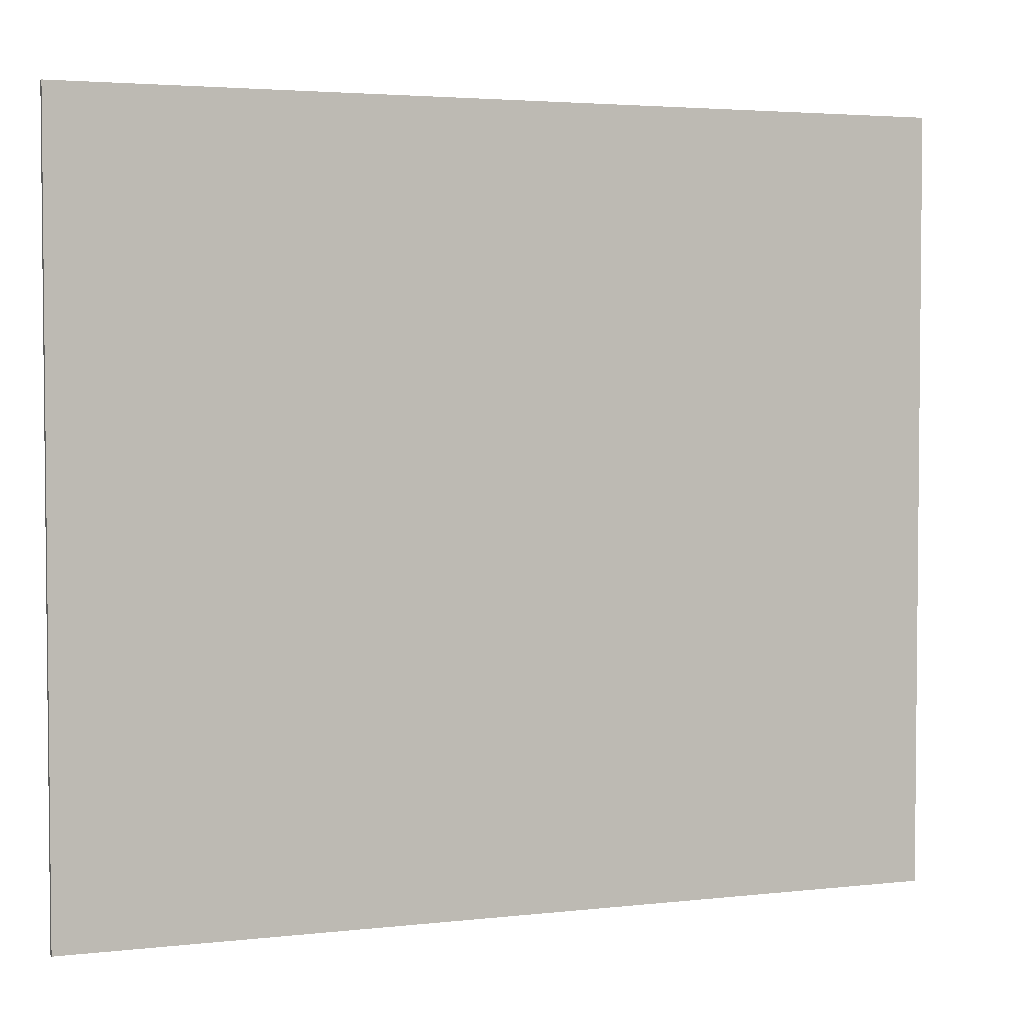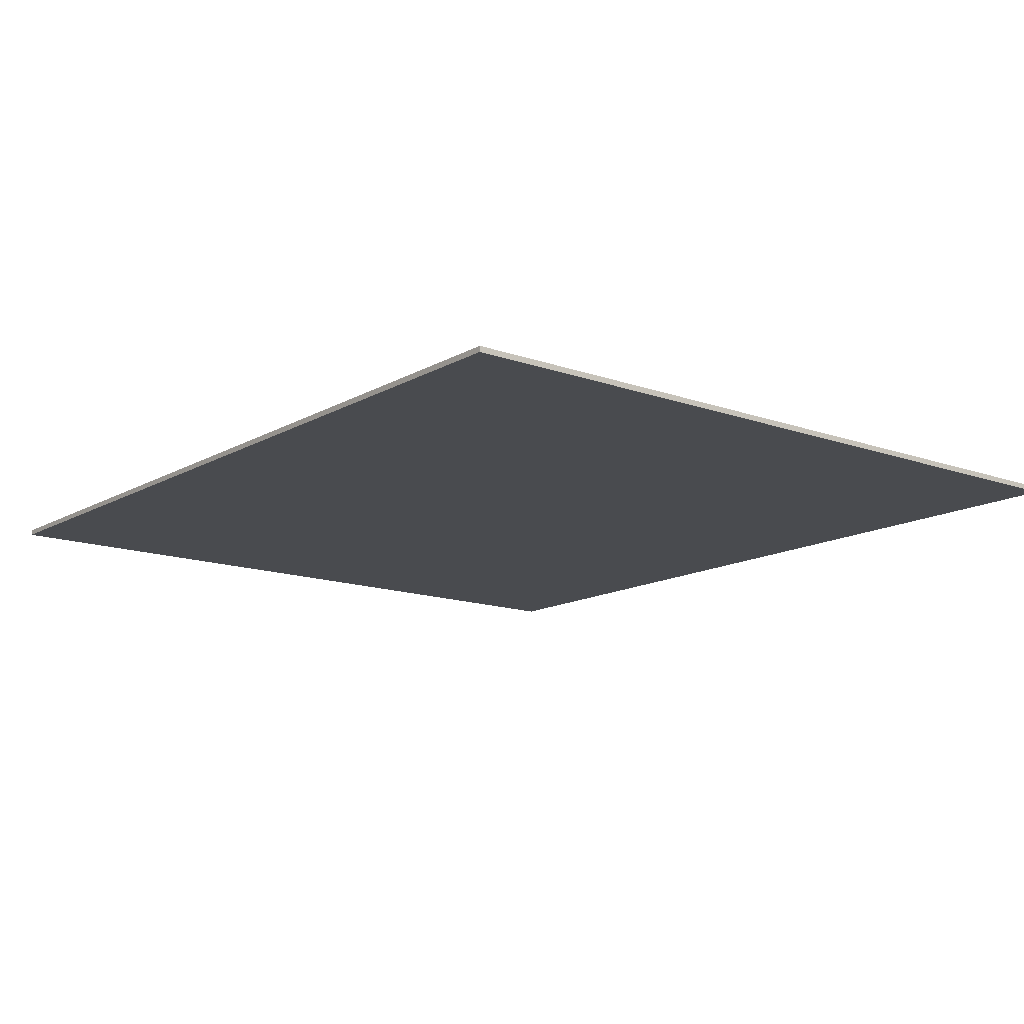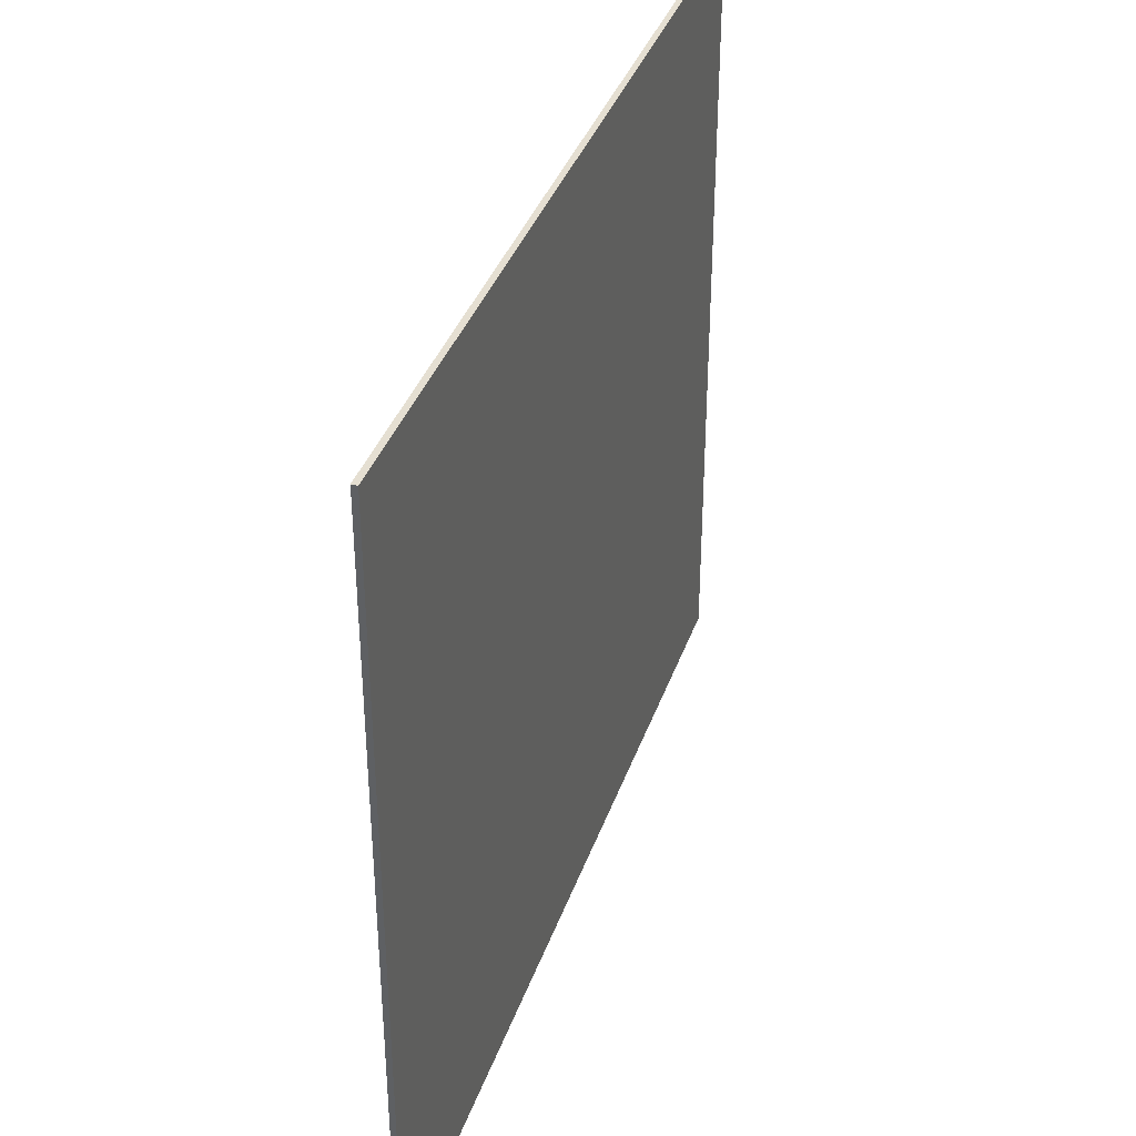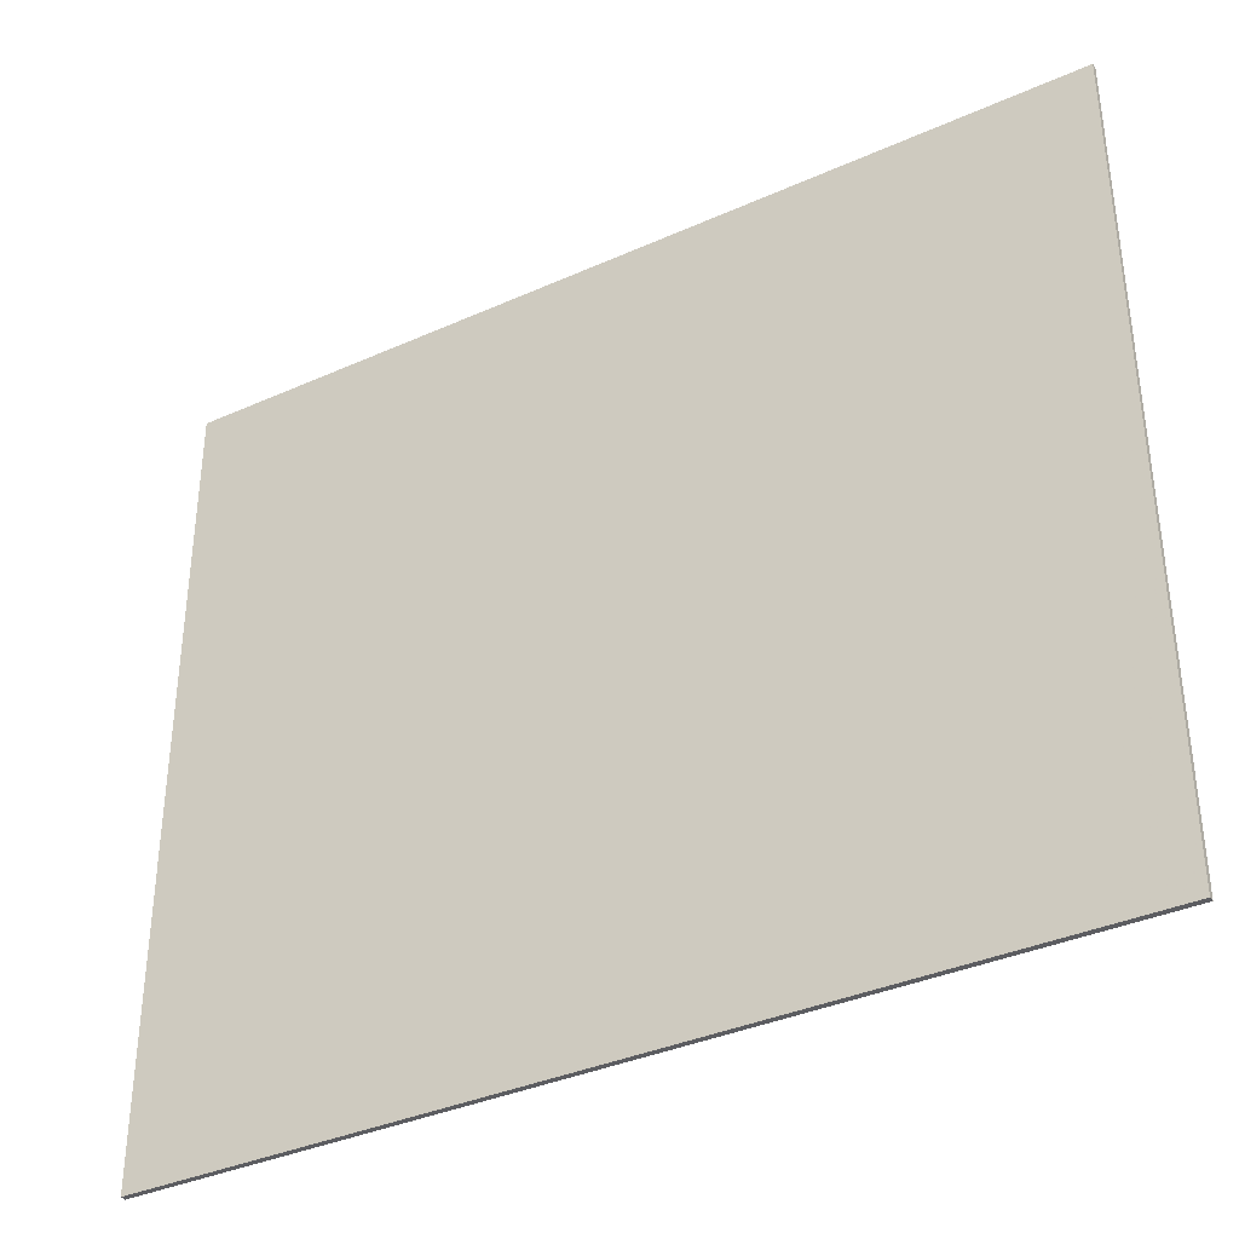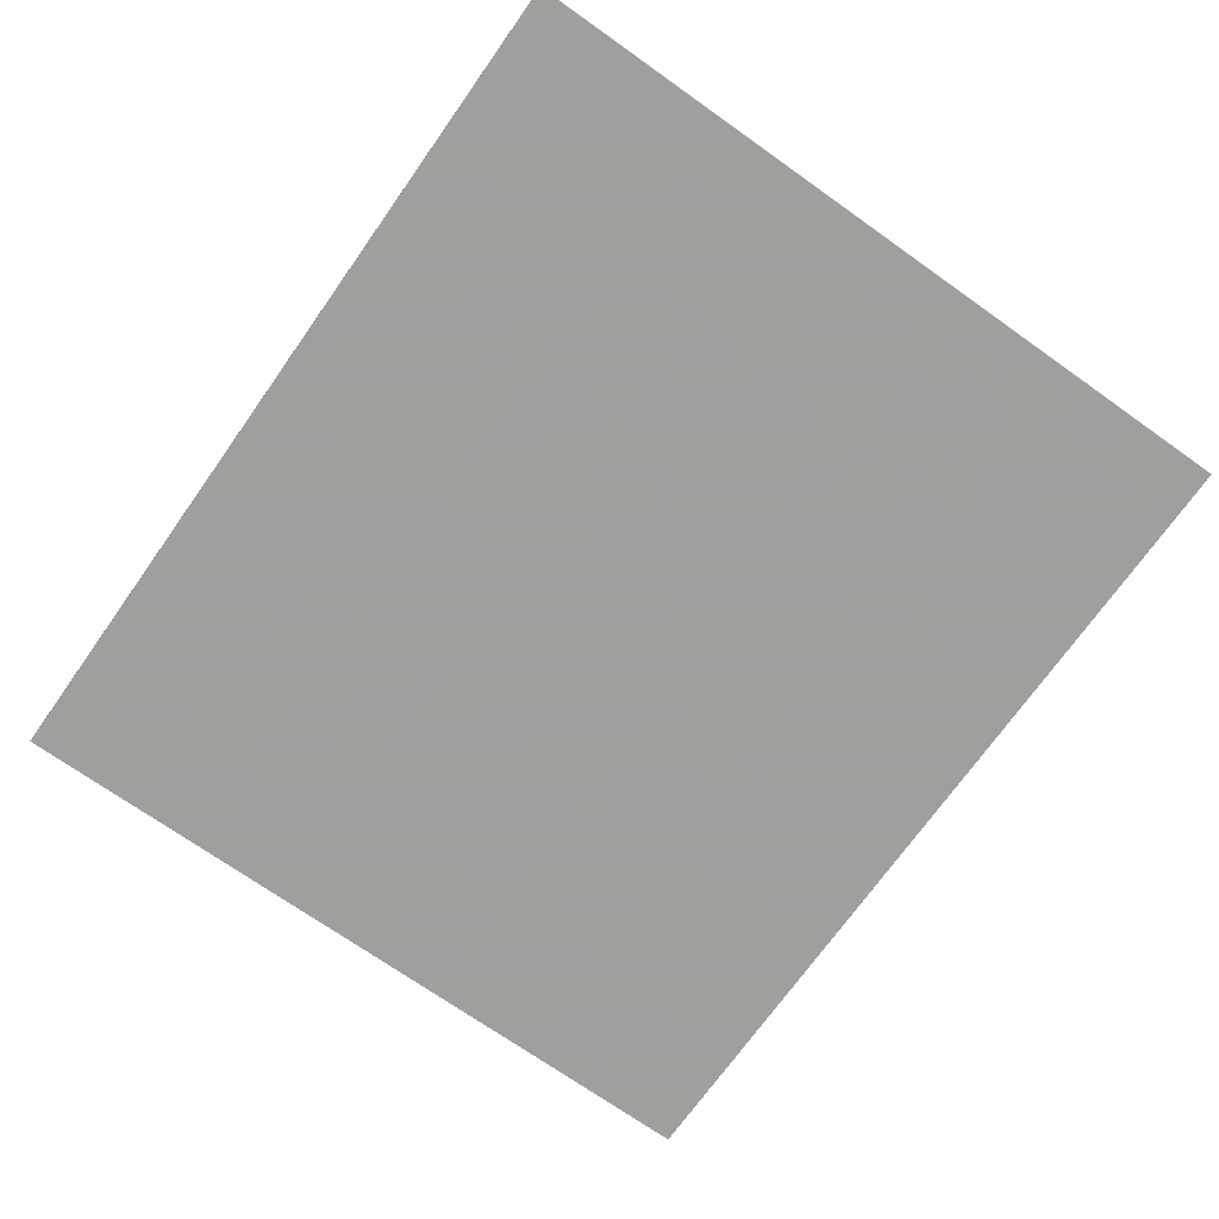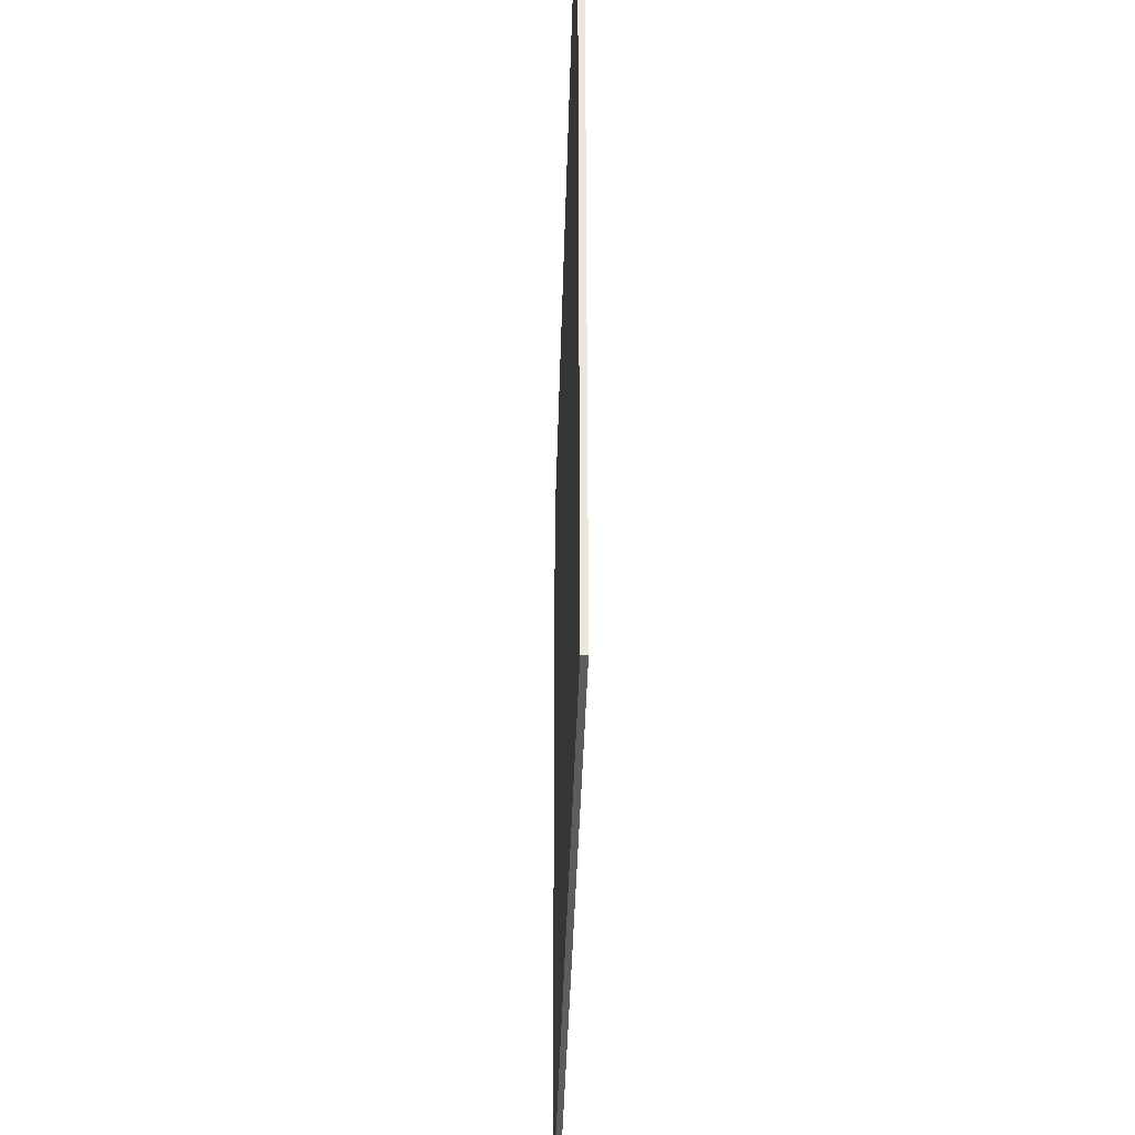
<metadata>
{"format":"obj","ext":"obj","renderer":"f3d","projection":"perspective","resolution":1024,"background":"white","views":[{"elev":3.4,"azim":158.9,"up":"+Z"},{"elev":-13.9,"azim":51.4,"up":"+Y"},{"elev":37.4,"azim":-71.9,"up":"+Z"},{"elev":-36.4,"azim":30.3,"up":"+Z"},{"elev":-71.5,"azim":-125.3,"up":"+Y"},{"elev":-35.9,"azim":88.6,"up":"+Z"}]}
</metadata>
<code>
v 1 0 0.8788
v 1 0 -0.8788
v -1 0 -0.8788
v -1 0 0.8788
v -1 -0.0125 0.8788
v 1 -0.0125 0.8788
v 1 0 0.8788
v -1 0 0.8788
v -1 -0.0125 -0.8788
v -1 -0.0125 0.8788
v -1 0 0.8788
v -1 0 -0.8788
v 1 -0.0125 -0.8788
v -1 -0.0125 -0.8788
v -1 0 -0.8788
v 1 0 -0.8788
v 1 -0.0125 0.8788
v 1 -0.0125 -0.8788
v 1 0 -0.8788
v 1 0 0.8788
v -1 -0.0125 0.4394
v -1 -0.0125 0.2197
v -0.875 -0.0125 0.2197
v -0.875 -0.0125 0.4394
v -1 -0.0125 -0.2197
v -1 -0.0125 -0.4394
v -0.875 -0.0125 -0.4394
v -0.875 -0.0125 -0.2197
v -0.875 -0.0125 0.4394
v -0.875 -0.0125 0.2197
v -0.625 -0.0125 0.2197
v -0.625 -0.0125 0.4394
v -0.875 -0.0125 -0.2197
v -0.875 -0.0125 -0.4394
v -0.625 -0.0125 -0.4394
v -0.625 -0.0125 -0.2197
v -0.625 -0.0125 0.4394
v -0.625 -0.0125 0.2197
v -0.375 -0.0125 0.2197
v -0.375 -0.0125 0.4394
v -0.625 -0.0125 -0.2197
v -0.625 -0.0125 -0.4394
v -0.375 -0.0125 -0.4394
v -0.375 -0.0125 -0.2197
v -0.375 -0.0125 0.4394
v -0.375 -0.0125 0.2197
v -0.125 -0.0125 0.2197
v -0.125 -0.0125 0.4394
v -0.375 -0.0125 -0.2197
v -0.375 -0.0125 -0.4394
v -0.125 -0.0125 -0.4394
v -0.125 -0.0125 -0.2197
v -0.125 -0.0125 0.4394
v -0.125 -0.0125 0.2197
v 0.125 -0.0125 0.2197
v 0.125 -0.0125 0.4394
v -0.125 -0.0125 -0.2197
v -0.125 -0.0125 -0.4394
v 0.125 -0.0125 -0.4394
v 0.125 -0.0125 -0.2197
v 0.125 -0.0125 0.4394
v 0.125 -0.0125 0.2197
v 0.375 -0.0125 0.2197
v 0.375 -0.0125 0.4394
v 0.125 -0.0125 -0.2197
v 0.125 -0.0125 -0.4394
v 0.375 -0.0125 -0.4394
v 0.375 -0.0125 -0.2197
v 0.375 -0.0125 0.4394
v 0.375 -0.0125 0.2197
v 0.625 -0.0125 0.2197
v 0.625 -0.0125 0.4394
v 0.375 -0.0125 -0.2197
v 0.375 -0.0125 -0.4394
v 0.625 -0.0125 -0.4394
v 0.625 -0.0125 -0.2197
v 0.625 -0.0125 0.4394
v 0.625 -0.0125 0.2197
v 0.875 -0.0125 0.2197
v 0.875 -0.0125 0.4394
v 0.625 -0.0125 -0.2197
v 0.625 -0.0125 -0.4394
v 0.875 -0.0125 -0.4394
v 0.875 -0.0125 -0.2197
v 0.875 -0.0125 0.4394
v 0.875 -0.0125 0.2197
v 1 -0.0125 0.2197
v 1 -0.0125 0.4394
v 0.875 -0.0125 -0.2197
v 0.875 -0.0125 -0.4394
v 1 -0.0125 -0.4394
v 1 -0.0125 -0.2197
v -1 -0.0125 0.8788
v -1 -0.0125 0.4394
v -0.875 -0.0125 0.4394
v -0.875 -0.0125 0.8788
v -1 -0.0125 0.2197
v -1 -0.0125 -0.2197
v -0.875 -0.0125 -0.2197
v -0.875 -0.0125 0.2197
v -1 -0.0125 -0.4394
v -1 -0.0125 -0.8788
v -0.875 -0.0125 -0.8788
v -0.875 -0.0125 -0.4394
v -0.875 -0.0125 0.8788
v -0.875 -0.0125 0.4394
v -0.625 -0.0125 0.4394
v -0.625 -0.0125 0.8788
v -0.875 -0.0125 0.2197
v -0.875 -0.0125 -0.2197
v -0.625 -0.0125 -0.2197
v -0.625 -0.0125 0.2197
v -0.875 -0.0125 -0.4394
v -0.875 -0.0125 -0.8788
v -0.625 -0.0125 -0.8788
v -0.625 -0.0125 -0.4394
v -0.625 -0.0125 0.8788
v -0.625 -0.0125 0.4394
v -0.375 -0.0125 0.4394
v -0.375 -0.0125 0.8788
v -0.625 -0.0125 0.2197
v -0.625 -0.0125 -0.2197
v -0.375 -0.0125 -0.2197
v -0.375 -0.0125 0.2197
v -0.625 -0.0125 -0.4394
v -0.625 -0.0125 -0.8788
v -0.375 -0.0125 -0.8788
v -0.375 -0.0125 -0.4394
v -0.375 -0.0125 0.8788
v -0.375 -0.0125 0.4394
v -0.125 -0.0125 0.4394
v -0.125 -0.0125 0.8788
v -0.375 -0.0125 0.2197
v -0.375 -0.0125 -0.2197
v -0.125 -0.0125 -0.2197
v -0.125 -0.0125 0.2197
v -0.375 -0.0125 -0.4394
v -0.375 -0.0125 -0.8788
v -0.125 -0.0125 -0.8788
v -0.125 -0.0125 -0.4394
v -0.125 -0.0125 0.8788
v -0.125 -0.0125 0.4394
v 0.125 -0.0125 0.4394
v 0.125 -0.0125 0.8788
v -0.125 -0.0125 0.2197
v -0.125 -0.0125 -0.2197
v 0.125 -0.0125 -0.2197
v 0.125 -0.0125 0.2197
v -0.125 -0.0125 -0.4394
v -0.125 -0.0125 -0.8788
v 0.125 -0.0125 -0.8788
v 0.125 -0.0125 -0.4394
v 0.125 -0.0125 0.8788
v 0.125 -0.0125 0.4394
v 0.375 -0.0125 0.4394
v 0.375 -0.0125 0.8788
v 0.125 -0.0125 0.2197
v 0.125 -0.0125 -0.2197
v 0.375 -0.0125 -0.2197
v 0.375 -0.0125 0.2197
v 0.125 -0.0125 -0.4394
v 0.125 -0.0125 -0.8788
v 0.375 -0.0125 -0.8788
v 0.375 -0.0125 -0.4394
v 0.375 -0.0125 0.8788
v 0.375 -0.0125 0.4394
v 0.625 -0.0125 0.4394
v 0.625 -0.0125 0.8788
v 0.375 -0.0125 0.2197
v 0.375 -0.0125 -0.2197
v 0.625 -0.0125 -0.2197
v 0.625 -0.0125 0.2197
v 0.375 -0.0125 -0.4394
v 0.375 -0.0125 -0.8788
v 0.625 -0.0125 -0.8788
v 0.625 -0.0125 -0.4394
v 0.625 -0.0125 0.8788
v 0.625 -0.0125 0.4394
v 0.875 -0.0125 0.4394
v 0.875 -0.0125 0.8788
v 0.625 -0.0125 0.2197
v 0.625 -0.0125 -0.2197
v 0.875 -0.0125 -0.2197
v 0.875 -0.0125 0.2197
v 0.625 -0.0125 -0.4394
v 0.625 -0.0125 -0.8788
v 0.875 -0.0125 -0.8788
v 0.875 -0.0125 -0.4394
v 0.875 -0.0125 0.8788
v 0.875 -0.0125 0.4394
v 1 -0.0125 0.4394
v 1 -0.0125 0.8788
v 0.875 -0.0125 0.2197
v 0.875 -0.0125 -0.2197
v 1 -0.0125 -0.2197
v 1 -0.0125 0.2197
v 0.875 -0.0125 -0.4394
v 0.875 -0.0125 -0.8788
v 1 -0.0125 -0.8788
v 1 -0.0125 -0.4394
g mesh566582
f 1 2 3
f 3 4 1
f 5 6 7
f 7 8 5
f 9 10 11
f 11 12 9
f 13 14 15
f 15 16 13
f 17 18 19
f 19 20 17
f 21 22 23
f 23 24 21
f 25 26 27
f 27 28 25
f 29 30 31
f 31 32 29
f 33 34 35
f 35 36 33
f 37 38 39
f 39 40 37
f 41 42 43
f 43 44 41
f 45 46 47
f 47 48 45
f 49 50 51
f 51 52 49
f 53 54 55
f 55 56 53
f 57 58 59
f 59 60 57
f 61 62 63
f 63 64 61
f 65 66 67
f 67 68 65
f 69 70 71
f 71 72 69
f 73 74 75
f 75 76 73
f 77 78 79
f 79 80 77
f 81 82 83
f 83 84 81
f 85 86 87
f 87 88 85
f 89 90 91
f 91 92 89
g mesh566584
f 93 94 95
f 95 96 93
f 97 98 99
f 99 100 97
f 101 102 103
f 103 104 101
g mesh566585
f 105 106 107
f 107 108 105
f 109 110 111
f 111 112 109
f 113 114 115
f 115 116 113
g mesh566586
f 117 118 119
f 119 120 117
f 121 122 123
f 123 124 121
f 125 126 127
f 127 128 125
g mesh566587
f 129 130 131
f 131 132 129
f 133 134 135
f 135 136 133
f 137 138 139
f 139 140 137
g mesh566588
f 141 142 143
f 143 144 141
f 145 146 147
f 147 148 145
f 149 150 151
f 151 152 149
g mesh566589
f 153 154 155
f 155 156 153
f 157 158 159
f 159 160 157
f 161 162 163
f 163 164 161
g mesh566590
f 165 166 167
f 167 168 165
f 169 170 171
f 171 172 169
f 173 174 175
f 175 176 173
g mesh566591
f 177 178 179
f 179 180 177
f 181 182 183
f 183 184 181
f 185 186 187
f 187 188 185
g mesh566592
f 189 190 191
f 191 192 189
f 193 194 195
f 195 196 193
f 197 198 199
f 199 200 197

</code>
